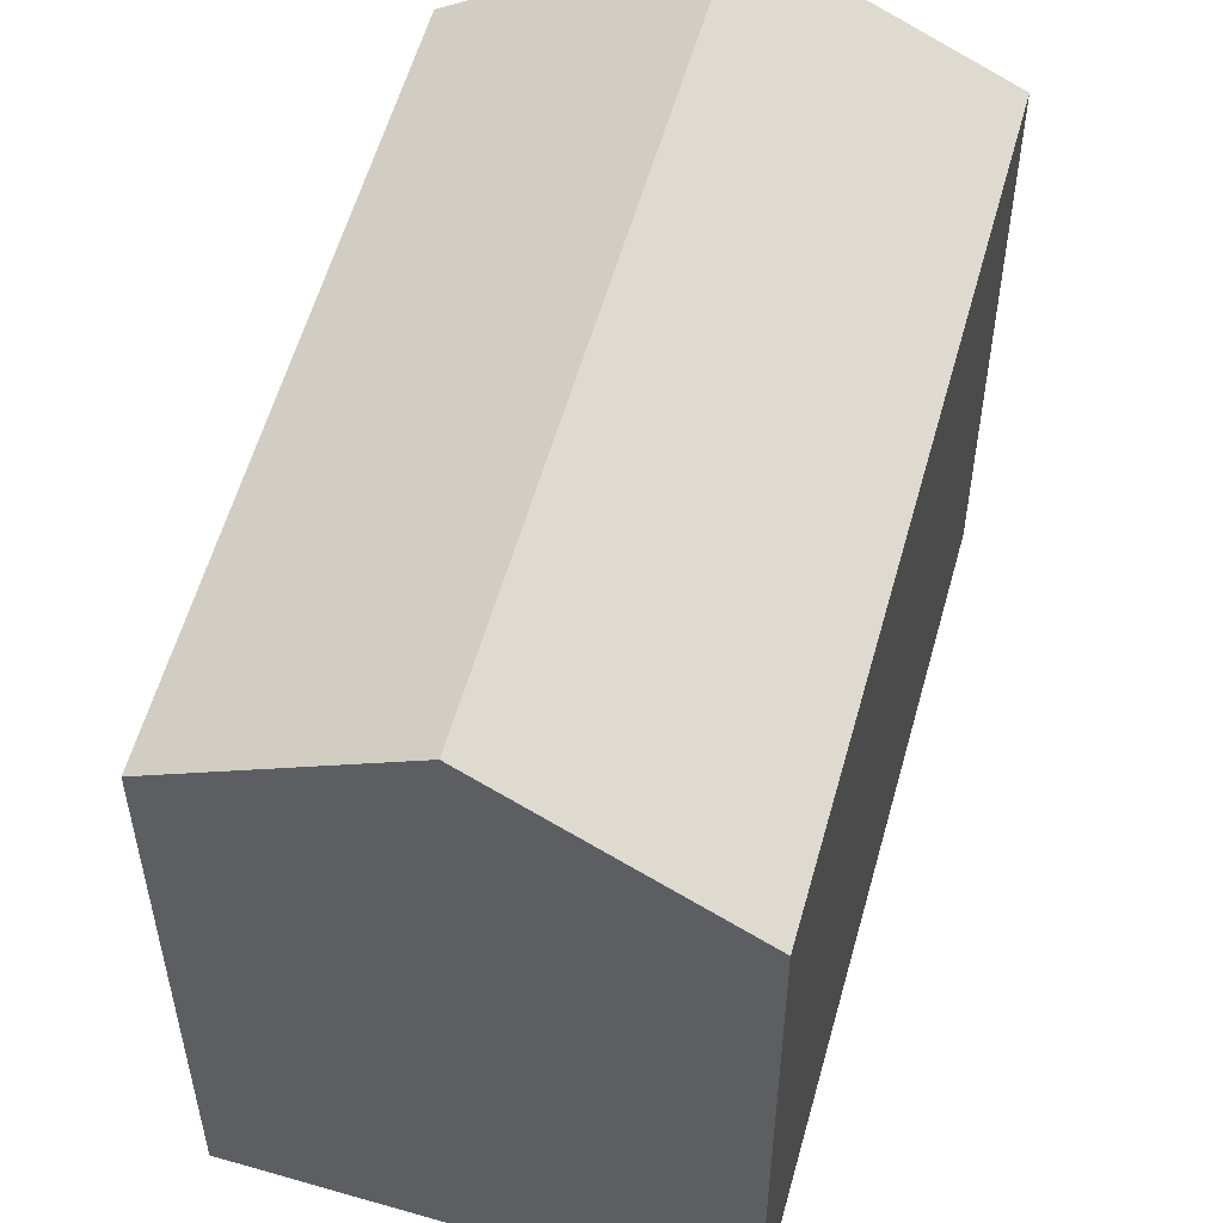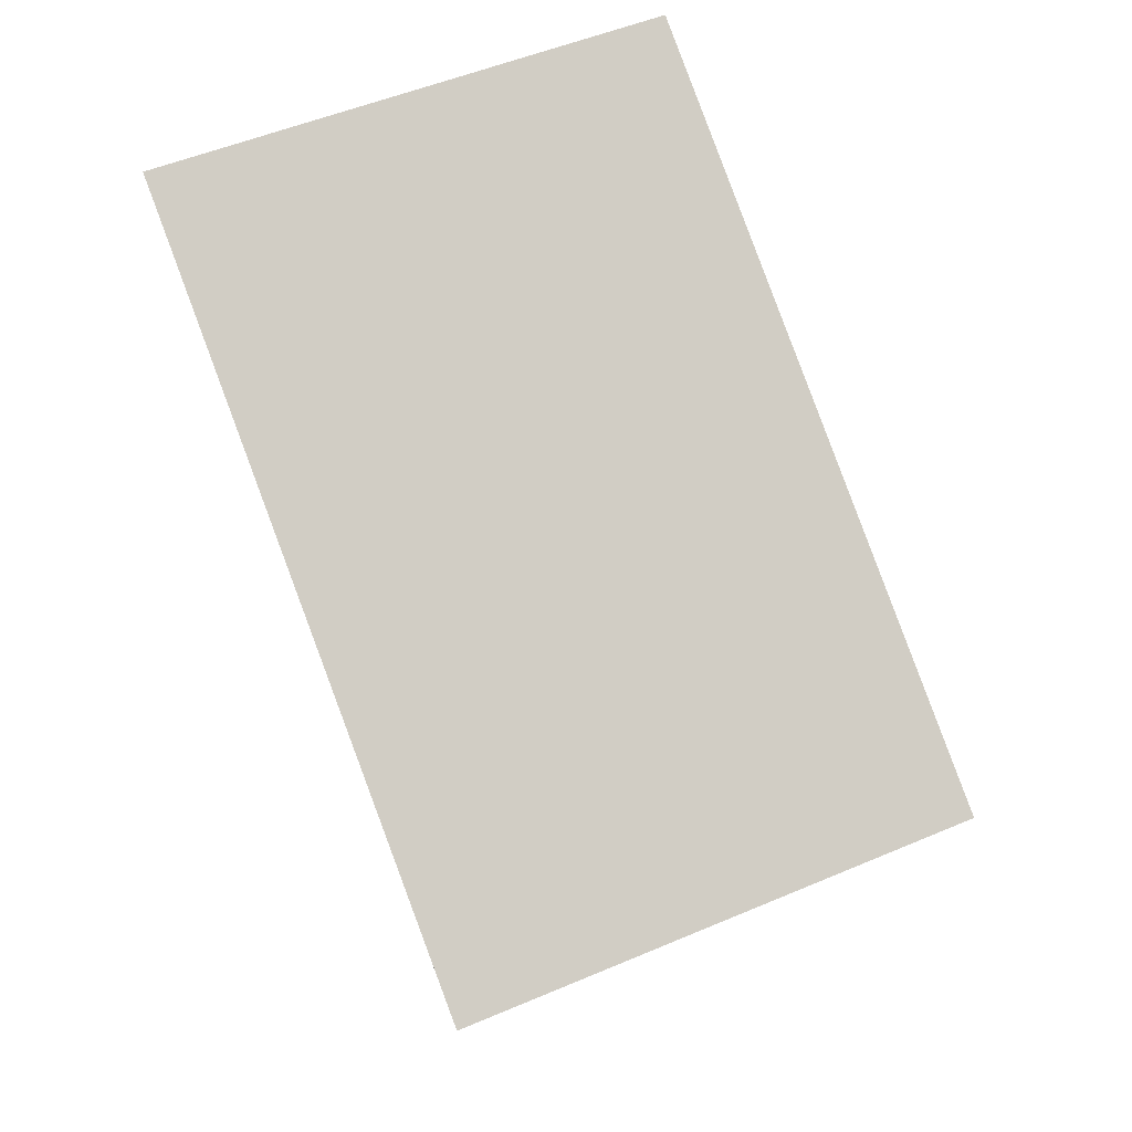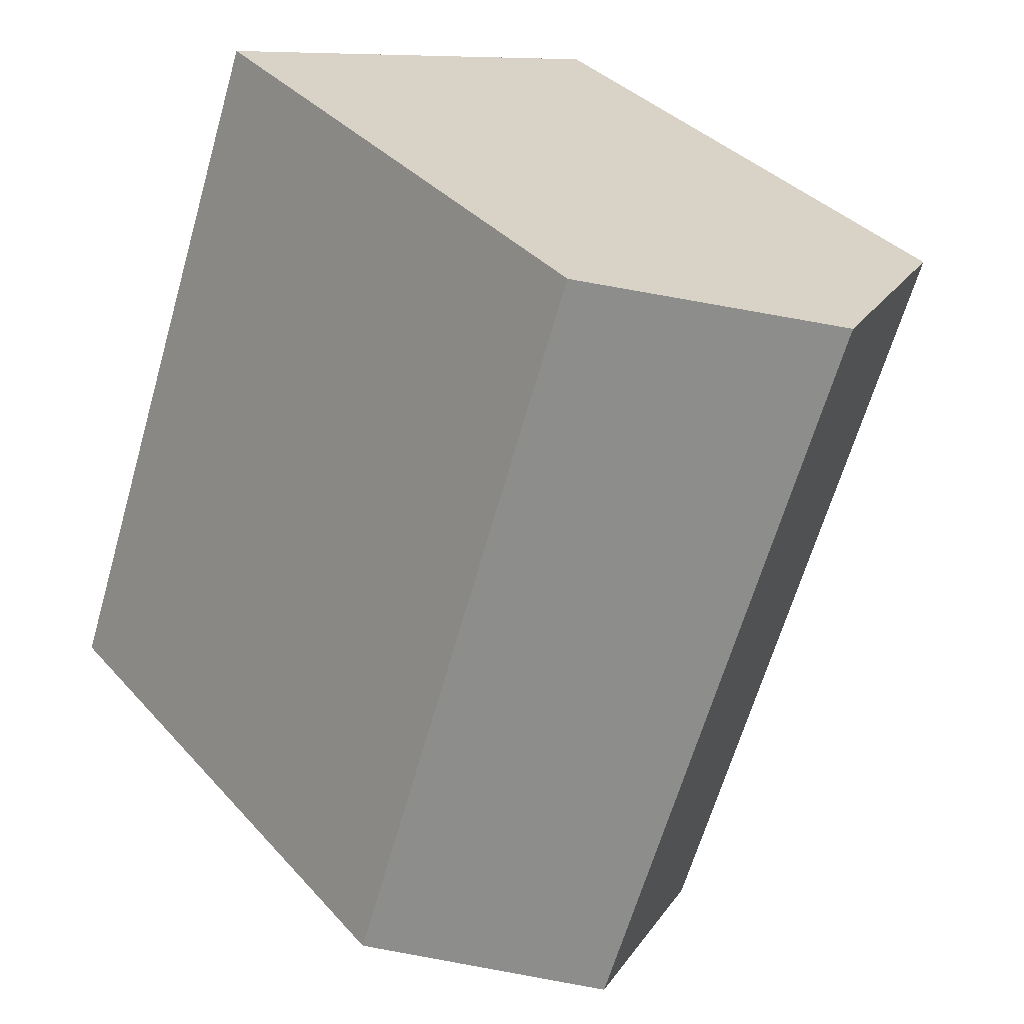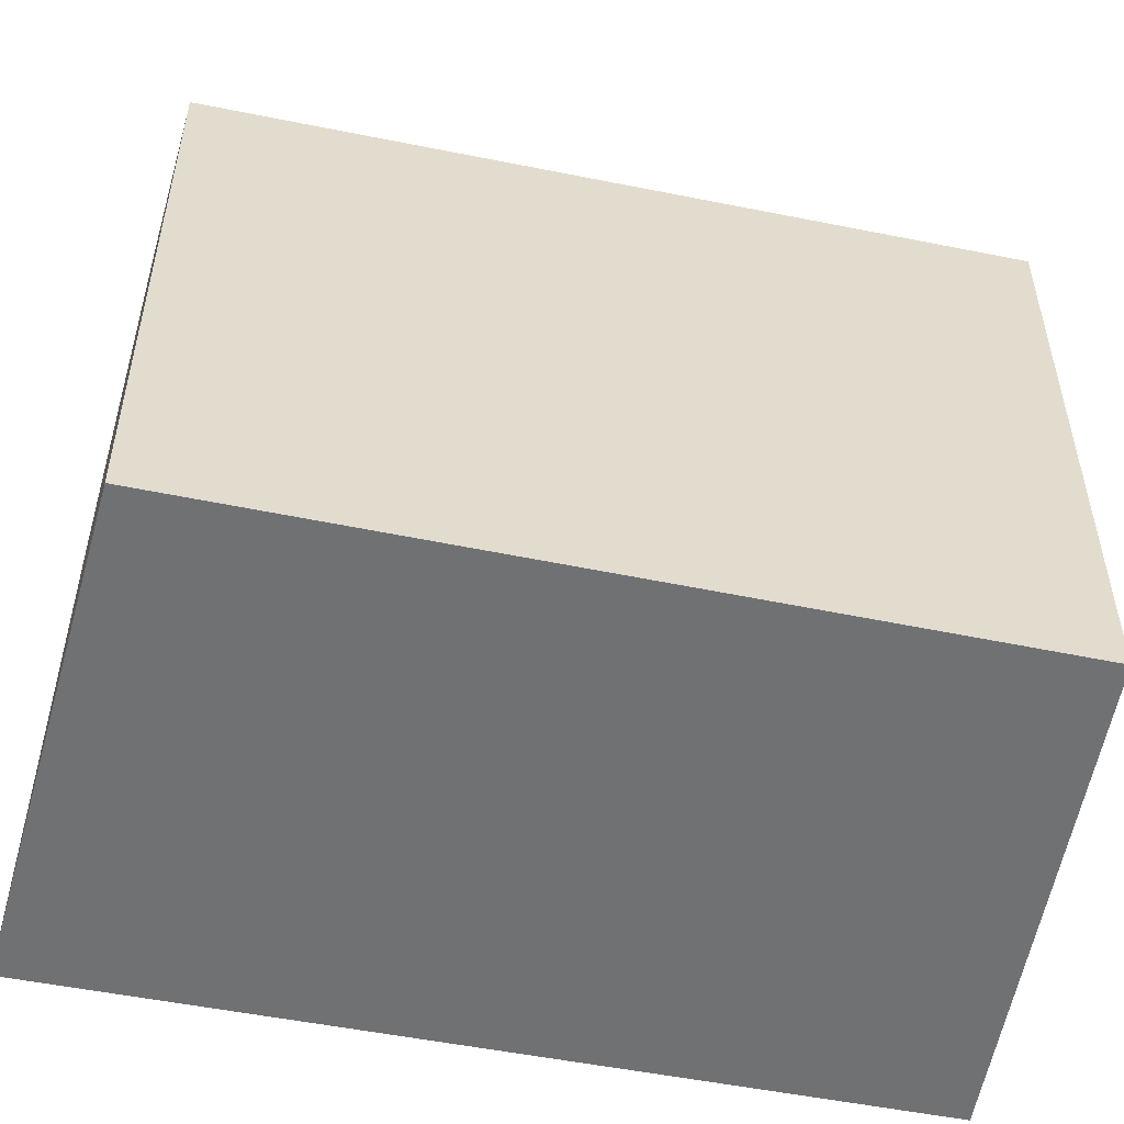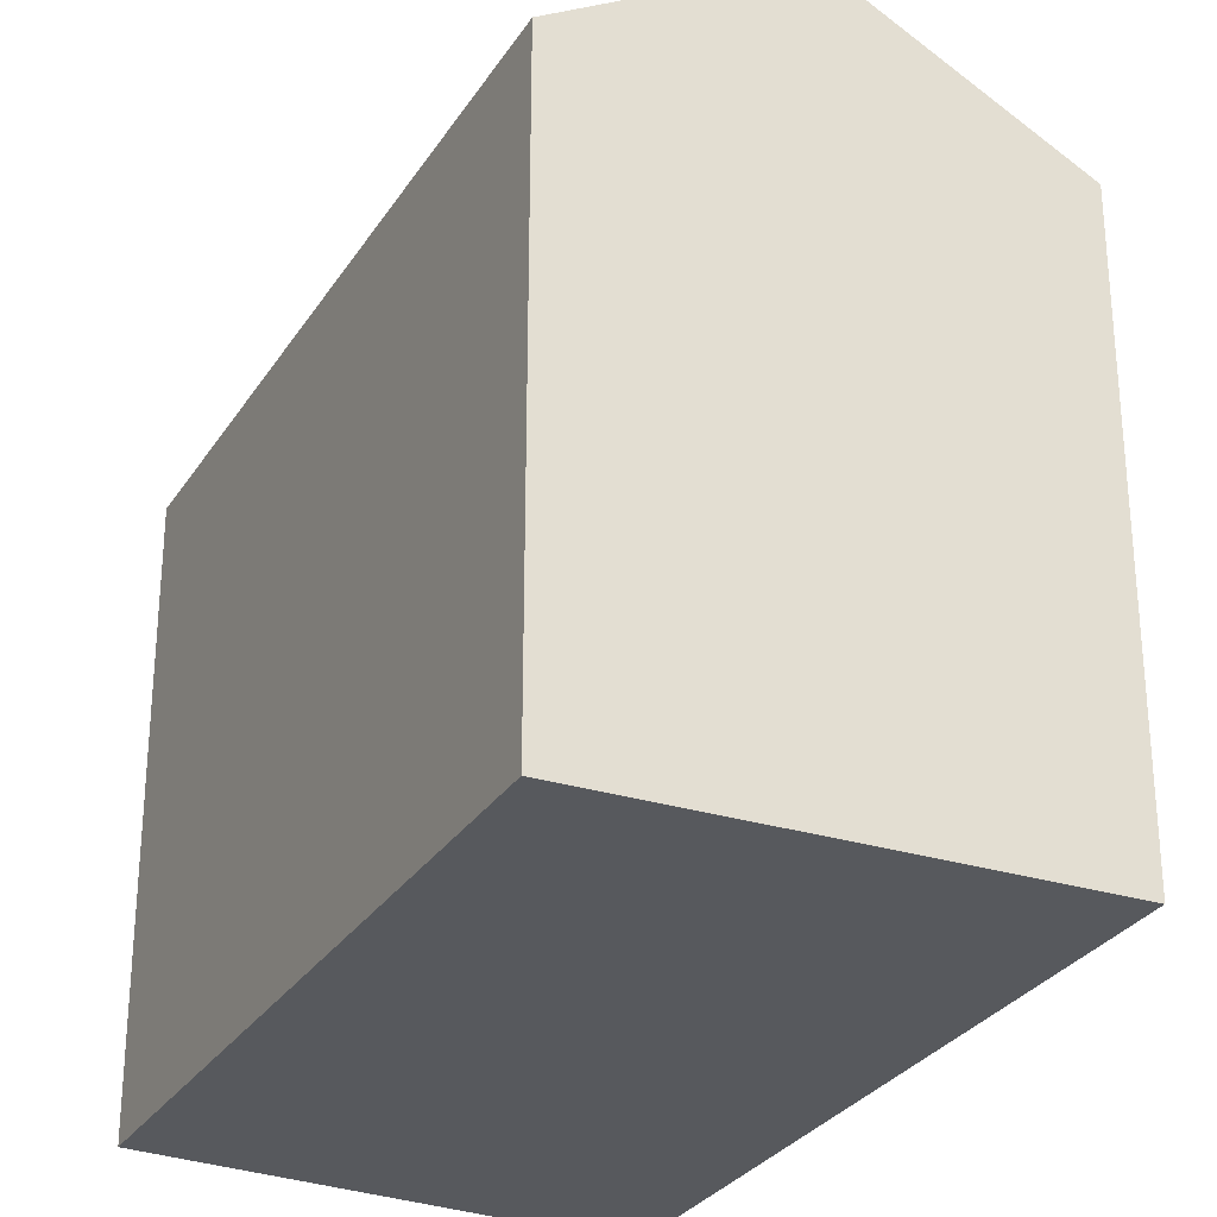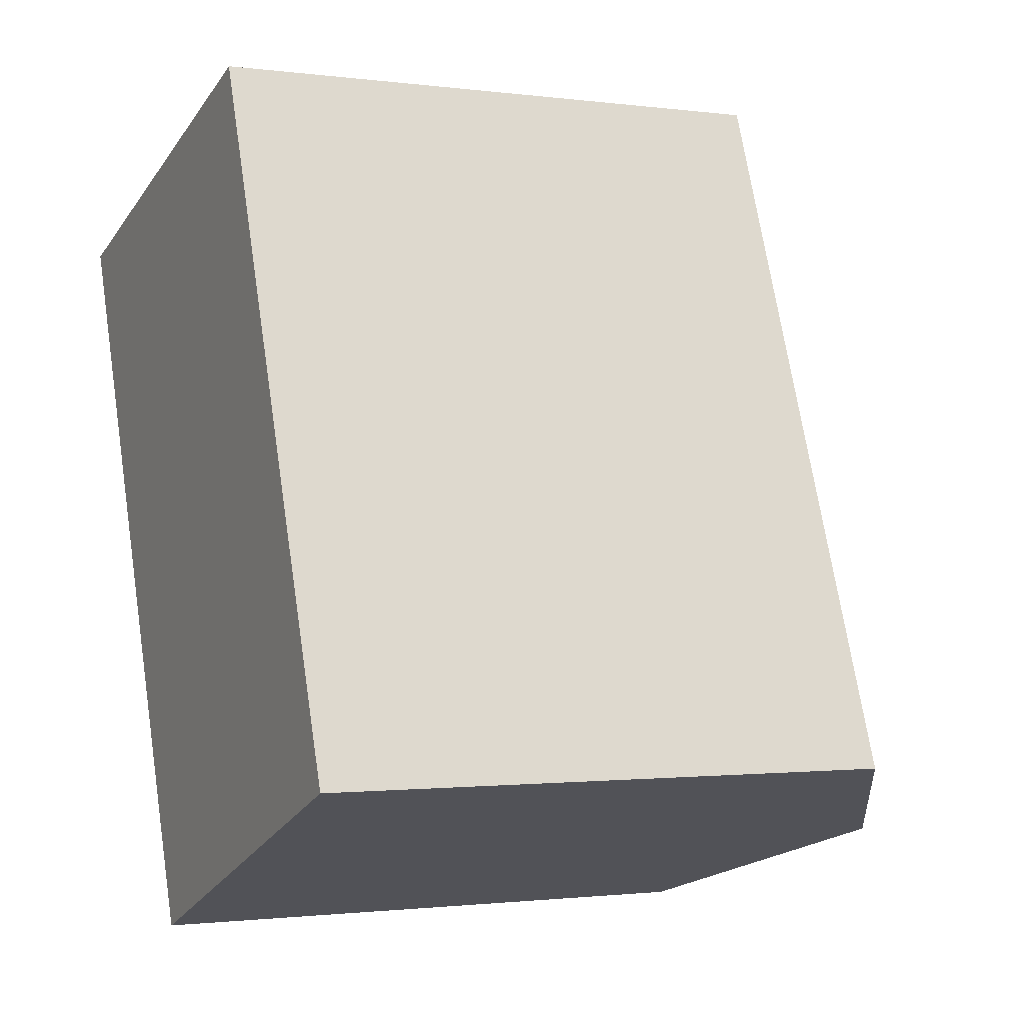
<metadata>
{"format":"obj","ext":"obj","renderer":"f3d","projection":"perspective","resolution":1024,"background":"white","views":[{"elev":55.6,"azim":174.7,"up":"+Y"},{"elev":-7.5,"azim":2.3,"up":"+Z"},{"elev":36.1,"azim":144.2,"up":"+Z"},{"elev":-55.1,"azim":57.8,"up":"+Y"},{"elev":-29.1,"azim":133.3,"up":"+Y"},{"elev":-1.3,"azim":64.2,"up":"+Z"}]}
</metadata>
<code>
v  0.496 15.63 0.148
v  0.209 15.34 -0.553
v  0 15.34 9.391e-16
v  5.857 18.76 1.742
v  7.203 15.34 -19.08
v  12.89 18.76 -16.89
v  7.245 15.34 -19.19
v  8.371 16.02 -18.73
v  11.81 15.28 3.512
v  11.86 15.25 3.526
v  13.21 15.28 -0.198
v  17.02 15.36 -10.67
v  18.45 15.39 -14.62
v  0 0 0
v  11.81 -2.15e-16 3.512
v  11.86 -2.159e-16 3.526
v  5.857 -1.067e-16 1.742
v  0.496 -9.062e-18 0.148
v  13.21 1.212e-17 -0.198
v  17.02 6.536e-16 -10.67
v  18.45 8.951e-16 -14.62
v  7.245 1.175e-15 -19.19
v  12.89 1.034e-15 -16.89
v  8.371 1.147e-15 -18.73
v  7.203 1.168e-15 -19.08
v  0.209 3.386e-17 -0.553
g defaultobject
f 1 2 3
f 2 1 4
f 2 4 5
f 5 4 6
f 5 6 7
f 7 6 8
f 9 6 4
f 6 9 10
f 6 10 11
f 6 11 12
f 6 12 13
f 1 9 4
f 9 1 3
f 9 3 14
f 9 14 10
f 10 14 15
f 10 15 16
f 15 14 17
f 17 14 18
f 16 11 10
f 11 16 12
f 12 16 13
f 13 16 19
f 13 19 20
f 13 20 21
f 21 6 13
f 6 21 8
f 8 21 7
f 7 21 22
f 22 21 23
f 22 23 24
f 22 5 7
f 5 22 2
f 2 22 25
f 2 25 26
f 2 26 3
f 3 26 14
f 20 23 21
f 23 20 24
f 24 20 22
f 22 20 19
f 22 19 25
f 25 19 26
f 26 19 16
f 26 16 15
f 26 15 17
f 26 17 18
f 26 18 14

</code>
